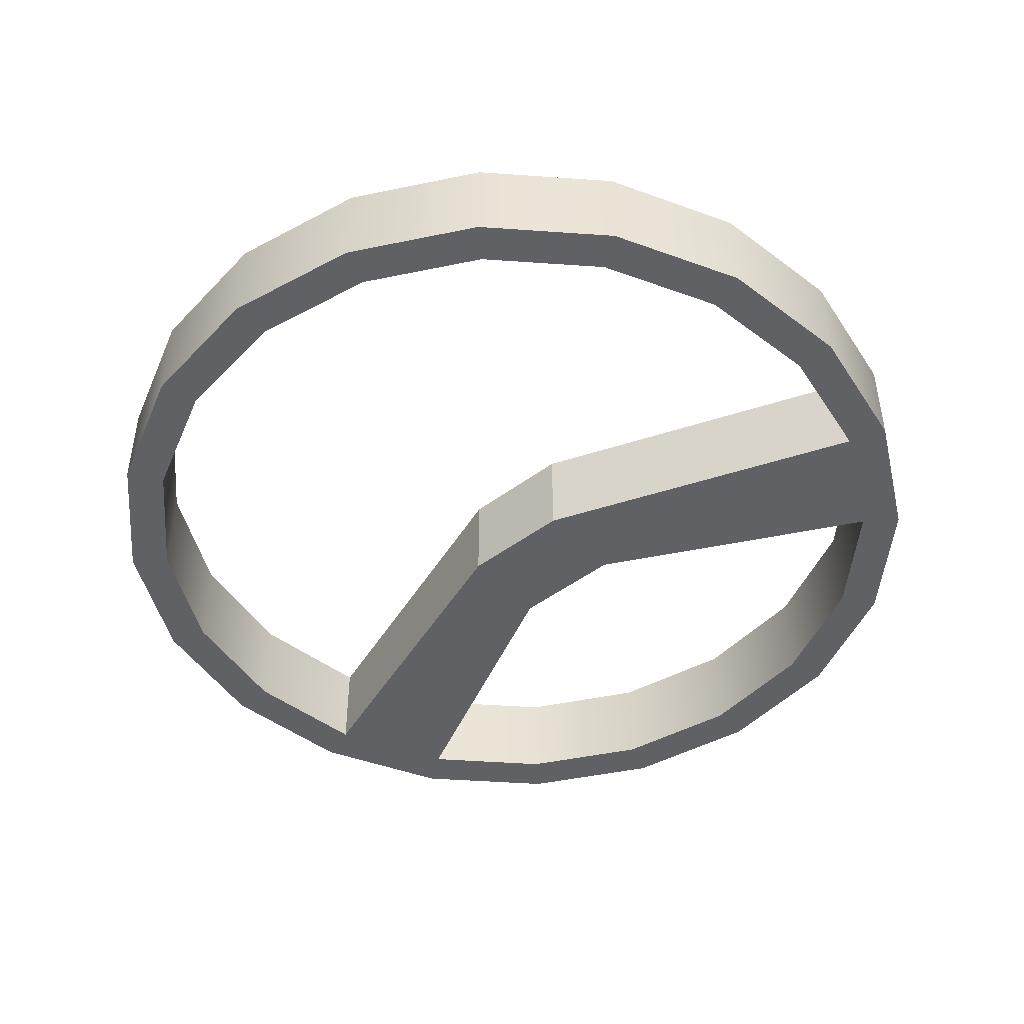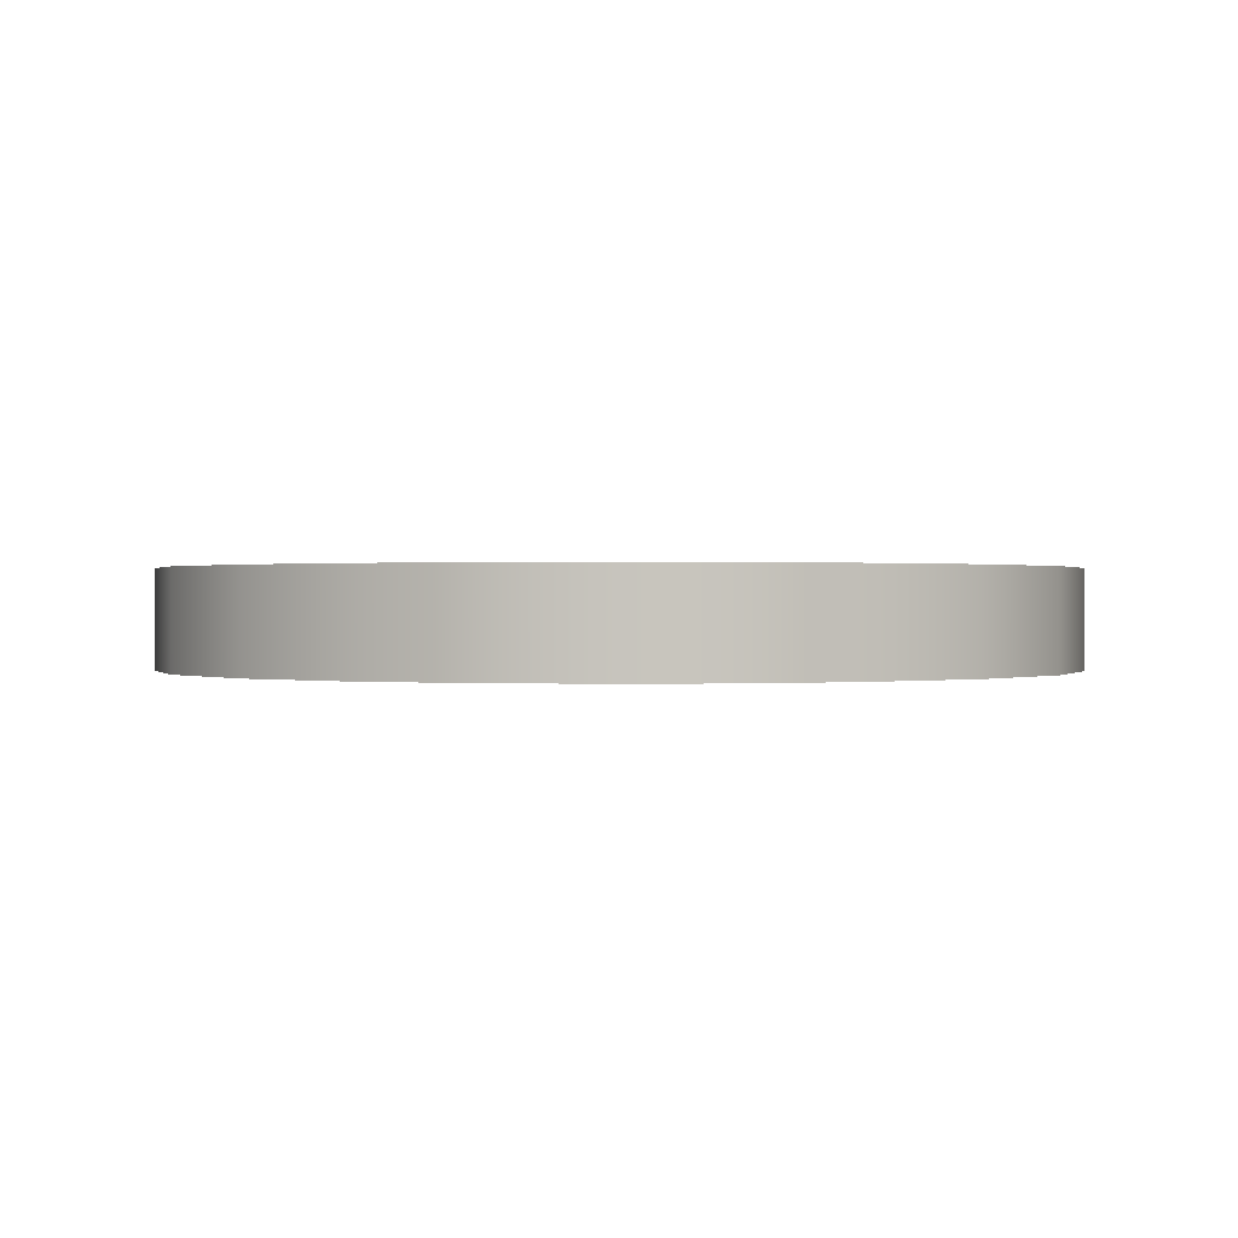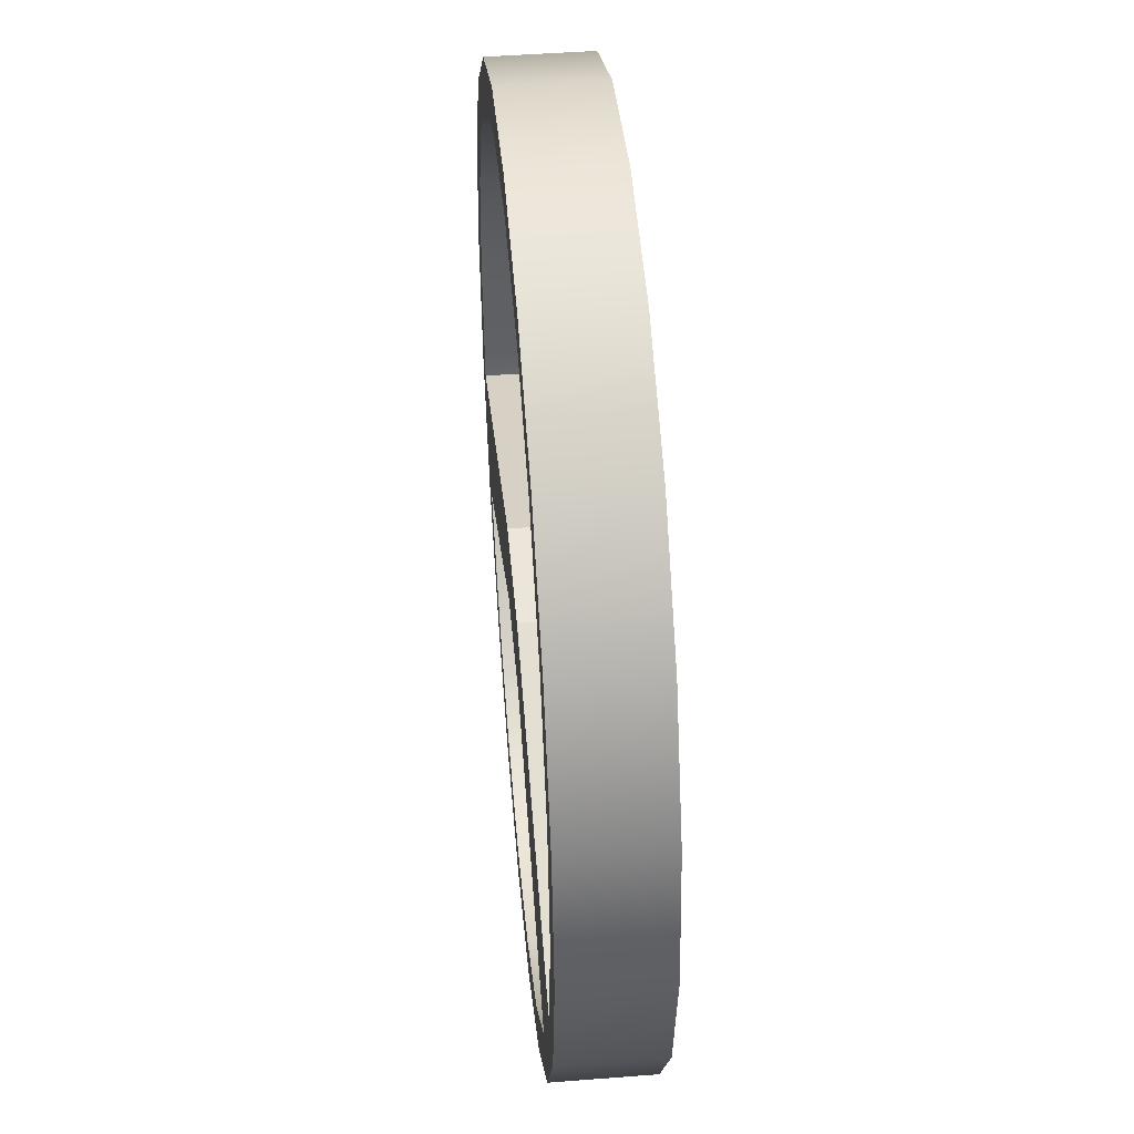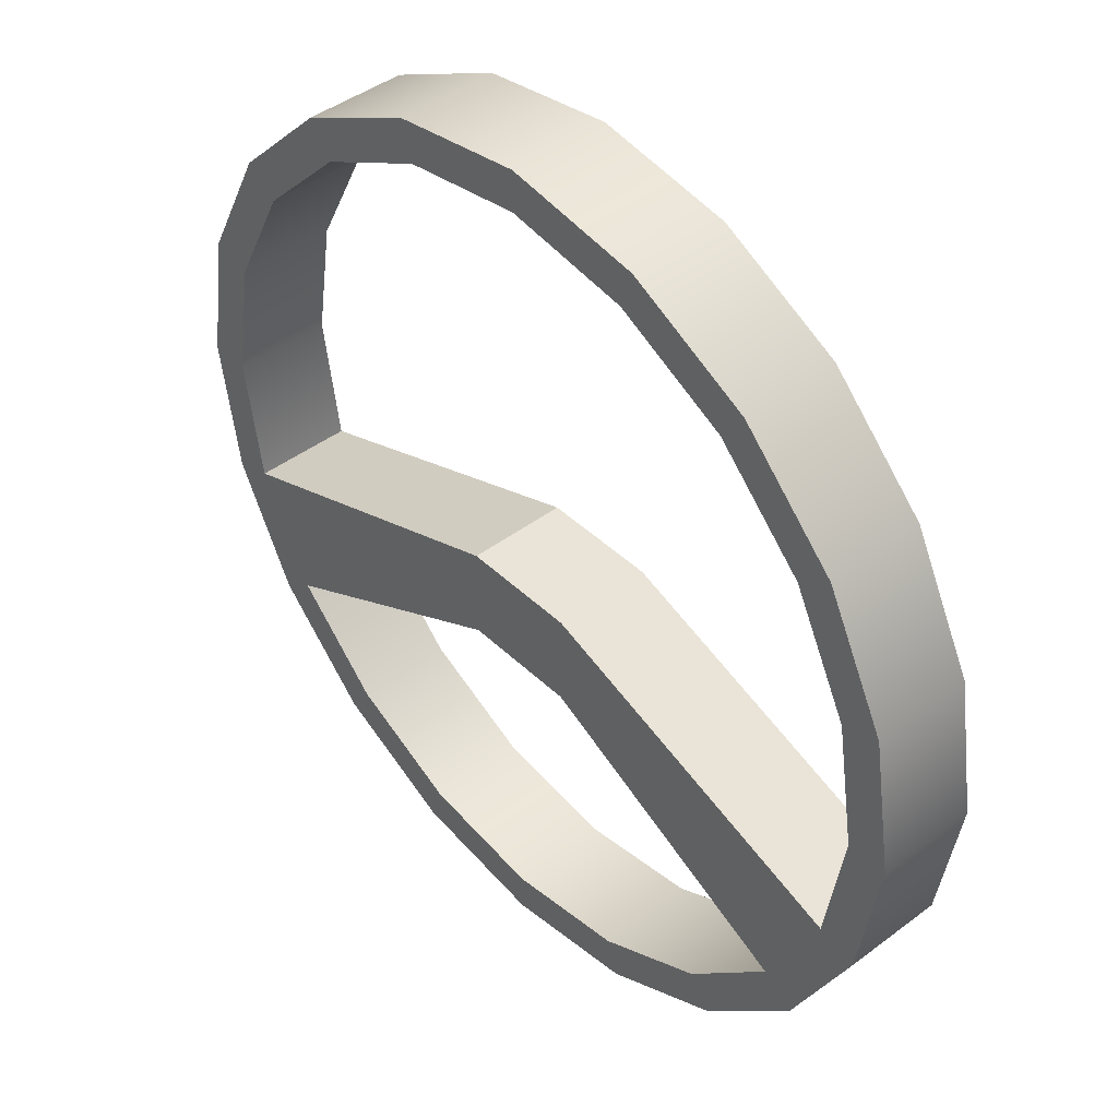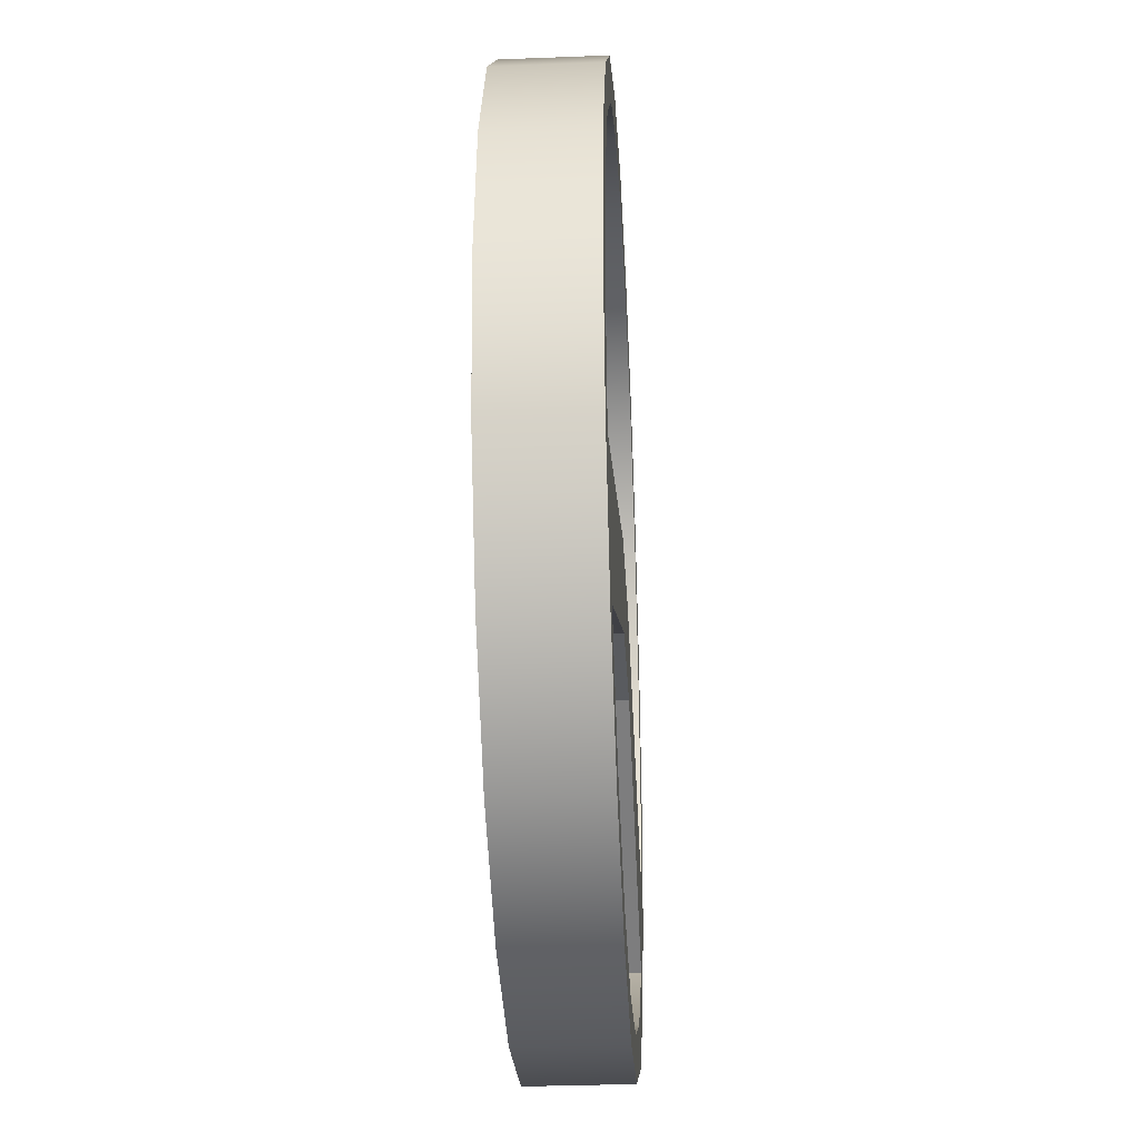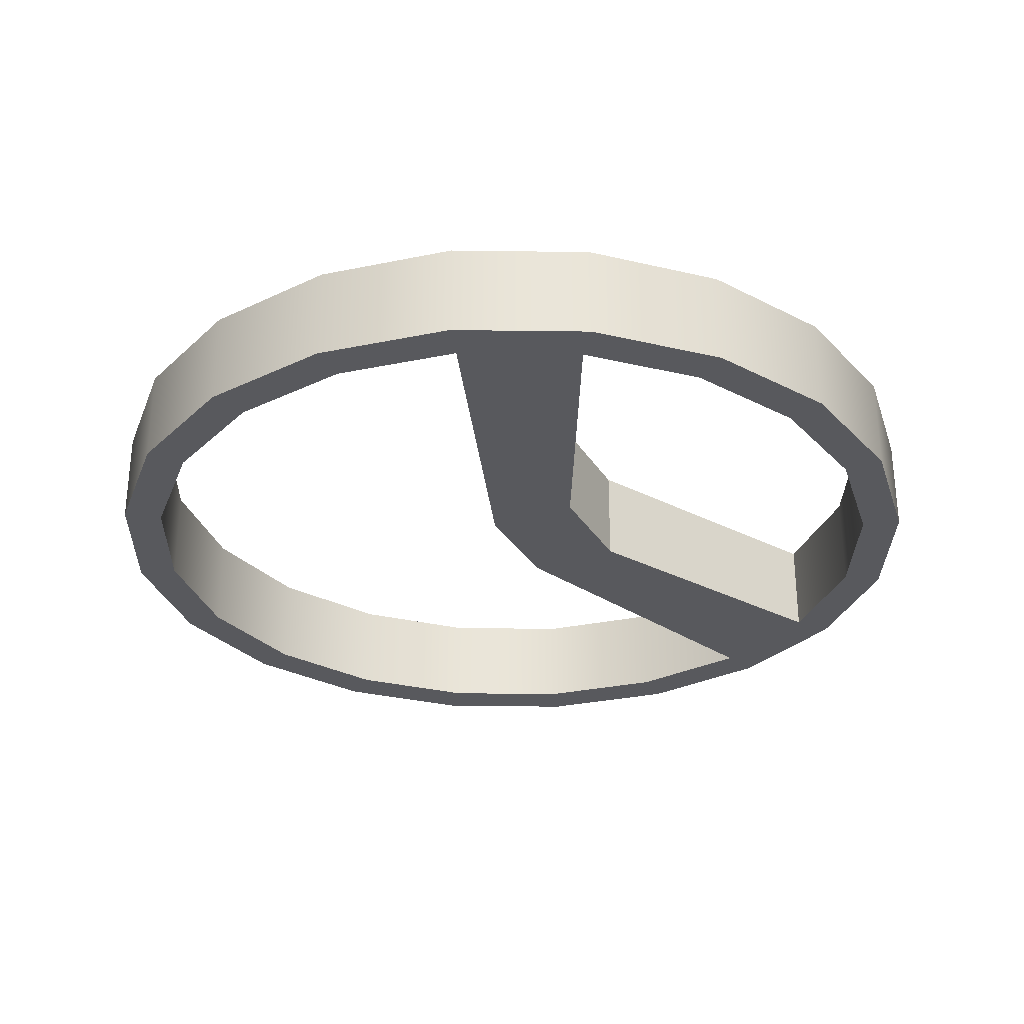
<metadata>
{"format":"obj","ext":"obj","renderer":"f3d","projection":"perspective","resolution":1024,"background":"white","views":[{"elev":-46.5,"azim":-139.6,"up":"+Z"},{"elev":0.4,"azim":-151.7,"up":"+Z"},{"elev":47.1,"azim":-95.0,"up":"+Y"},{"elev":43.5,"azim":-131.7,"up":"+Y"},{"elev":-32.3,"azim":-86.9,"up":"+Y"},{"elev":-30.0,"azim":-64.1,"up":"+Z"}]}
</metadata>
<code>
v  -0 2.75 -0.3
v  -0 2.75 0.3
v  0.8498 2.615 0.3
v  0.8498 2.615 -0.3
v  -0 2.5 0.3
v  0.7725 2.378 0.3
v  -0 2.5 -0.3
v  0.7725 2.378 -0.3
v  1.616 2.225 0.3
v  1.616 2.225 -0.3
v  1.47 2.022 0.3
v  1.47 2.022 -0.3
v  2.225 1.616 0.3
v  2.225 1.616 -0.3
v  2.022 1.47 0.3
v  2.022 1.47 -0.3
v  2.615 0.8498 0.3
v  2.615 0.8498 -0.3
v  2.378 0.7725 0.3
v  2.378 0.7725 -0.3
v  2.75 -0 0.3
v  2.75 0 -0.3
v  2.5 -0 0.3
v  2.5 0 -0.3
v  2.615 -0.8498 0.3
v  2.615 -0.8498 -0.3
v  2.378 -0.7725 0.3
v  2.378 -0.7725 -0.3
v  2.225 -1.616 0.3
v  2.225 -1.616 -0.3
v  2.022 -1.47 0.3
v  2.022 -1.47 -0.3
v  1.616 -2.225 0.3
v  1.616 -2.225 -0.3
v  1.47 -2.022 0.3
v  1.47 -2.022 -0.3
v  0.8498 -2.615 0.3
v  0.8498 -2.615 -0.3
v  0.7725 -2.378 0.3
v  0.7725 -2.378 -0.3
v  -0 -2.75 0.3
v  -0 -2.75 -0.3
v  -0 -2.5 0.3
v  -0 -2.5 -0.3
v  -0.8498 -2.615 0.3
v  -0.8498 -2.615 -0.3
v  -0.7725 -2.378 0.3
v  -0.7725 -2.378 -0.3
v  -1.616 -2.225 0.3
v  -1.616 -2.225 -0.3
v  -1.47 -2.022 0.3
v  -1.47 -2.022 -0.3
v  -2.225 -1.616 0.3
v  -2.225 -1.616 -0.3
v  -2.022 -1.47 0.3
v  -2.022 -1.47 -0.3
v  -2.615 -0.8498 0.3
v  -2.615 -0.8498 -0.3
v  -2.378 -0.7725 0.3
v  -2.378 -0.7725 -0.3
v  -2.75 0 0.3
v  -2.75 0 -0.3
v  -2.5 0 0.3
v  -2.5 0 -0.3
v  -2.615 0.8498 0.3
v  -2.615 0.8498 -0.3
v  -2.378 0.7725 0.3
v  -2.378 0.7725 -0.3
v  -2.225 1.616 0.3
v  -2.225 1.616 -0.3
v  -2.022 1.47 0.3
v  -2.022 1.47 -0.3
v  -1.616 2.225 0.3
v  -1.616 2.225 -0.3
v  -1.47 2.022 0.3
v  -1.47 2.022 -0.3
v  -0.8498 2.615 0.3
v  -0.8498 2.615 -0.3
v  -0.7725 2.378 0.3
v  -0.7725 2.378 -0.3
v  0.352 -0.0373 -0.3
v  0.352 -0.0373 0.3
v  0.3519 -0.6182 -0.3
v  0.3519 -0.6182 0.3
v  -0.3519 -0.6182 -0.3
v  -0.3519 -0.6182 0.3
v  -0.352 -0.0373 -0.3
v  -0.352 -0.0373 0.3
o Tube001
g Tube001
f 1 2 3
f 3 4 1
f 2 5 6
f 6 3 2
f 5 7 8
f 8 6 5
f 7 1 4
f 4 8 7
f 4 3 9
f 9 10 4
f 3 6 11
f 11 9 3
f 6 8 12
f 12 11 6
f 8 4 10
f 10 12 8
f 10 9 13
f 13 14 10
f 9 11 15
f 15 13 9
f 11 12 16
f 16 15 11
f 12 10 14
f 14 16 12
f 14 13 17
f 17 18 14
f 13 15 19
f 19 17 13
f 15 16 20
f 20 19 15
f 16 14 18
f 18 20 16
f 18 17 21
f 21 22 18
f 17 19 23
f 23 21 17
f 19 20 24
f 24 23 19
f 20 18 22
f 22 24 20
f 22 21 25
f 25 26 22
f 21 23 27
f 27 25 21
f 23 24 28
f 28 27 23
f 24 22 26
f 26 28 24
f 26 25 29
f 29 30 26
f 25 27 31
f 31 29 25
f 28 26 30
f 30 32 28
f 30 29 33
f 33 34 30
f 29 31 35
f 35 33 29
f 31 32 36
f 36 35 31
f 32 30 34
f 34 36 32
f 34 33 37
f 37 38 34
f 33 35 39
f 39 37 33
f 35 36 40
f 40 39 35
f 36 34 38
f 38 40 36
f 38 37 41
f 41 42 38
f 37 39 43
f 43 41 37
f 39 40 44
f 44 43 39
f 40 38 42
f 42 44 40
f 42 41 45
f 45 46 42
f 41 43 47
f 47 45 41
f 43 44 48
f 48 47 43
f 44 42 46
f 46 48 44
f 46 45 49
f 49 50 46
f 45 47 51
f 51 49 45
f 47 48 52
f 52 51 47
f 48 46 50
f 50 52 48
f 50 49 53
f 53 54 50
f 49 51 55
f 55 53 49
f 51 52 56
f 56 55 51
f 52 50 54
f 54 56 52
f 54 53 57
f 57 58 54
f 53 55 59
f 59 57 53
f 56 54 58
f 58 60 56
f 58 57 61
f 61 62 58
f 57 59 63
f 63 61 57
f 59 60 64
f 64 63 59
f 60 58 62
f 62 64 60
f 62 61 65
f 65 66 62
f 61 63 67
f 67 65 61
f 63 64 68
f 68 67 63
f 64 62 66
f 66 68 64
f 66 65 69
f 69 70 66
f 65 67 71
f 71 69 65
f 67 68 72
f 72 71 67
f 68 66 70
f 70 72 68
f 70 69 73
f 73 74 70
f 69 71 75
f 75 73 69
f 71 72 76
f 76 75 71
f 72 70 74
f 74 76 72
f 74 73 77
f 77 78 74
f 73 75 79
f 79 77 73
f 75 76 80
f 80 79 75
f 76 74 78
f 78 80 76
f 78 77 2
f 2 1 78
f 77 79 5
f 5 2 77
f 79 80 7
f 7 5 79
f 80 78 1
f 1 7 80
f 27 28 81
f 81 82 27
f 28 32 83
f 83 81 28
f 32 31 84
f 84 83 32
f 31 27 82
f 82 84 31
f 55 56 85
f 85 86 55
f 56 60 87
f 87 85 56
f 60 59 88
f 88 87 60
f 59 55 86
f 86 88 59
f 84 82 88
f 88 86 84
f 85 87 81
f 81 83 85
f 84 86 85
f 85 83 84
f 81 87 88
f 88 82 81

</code>
